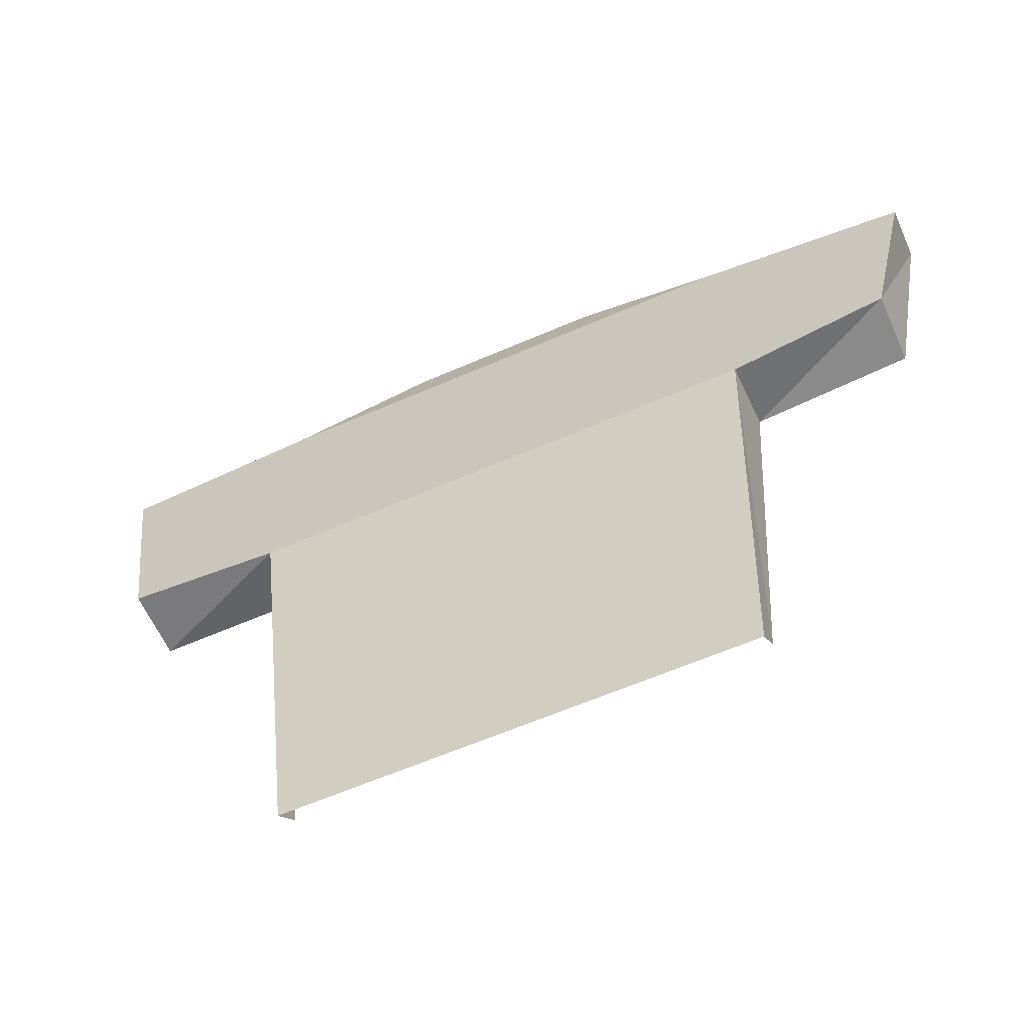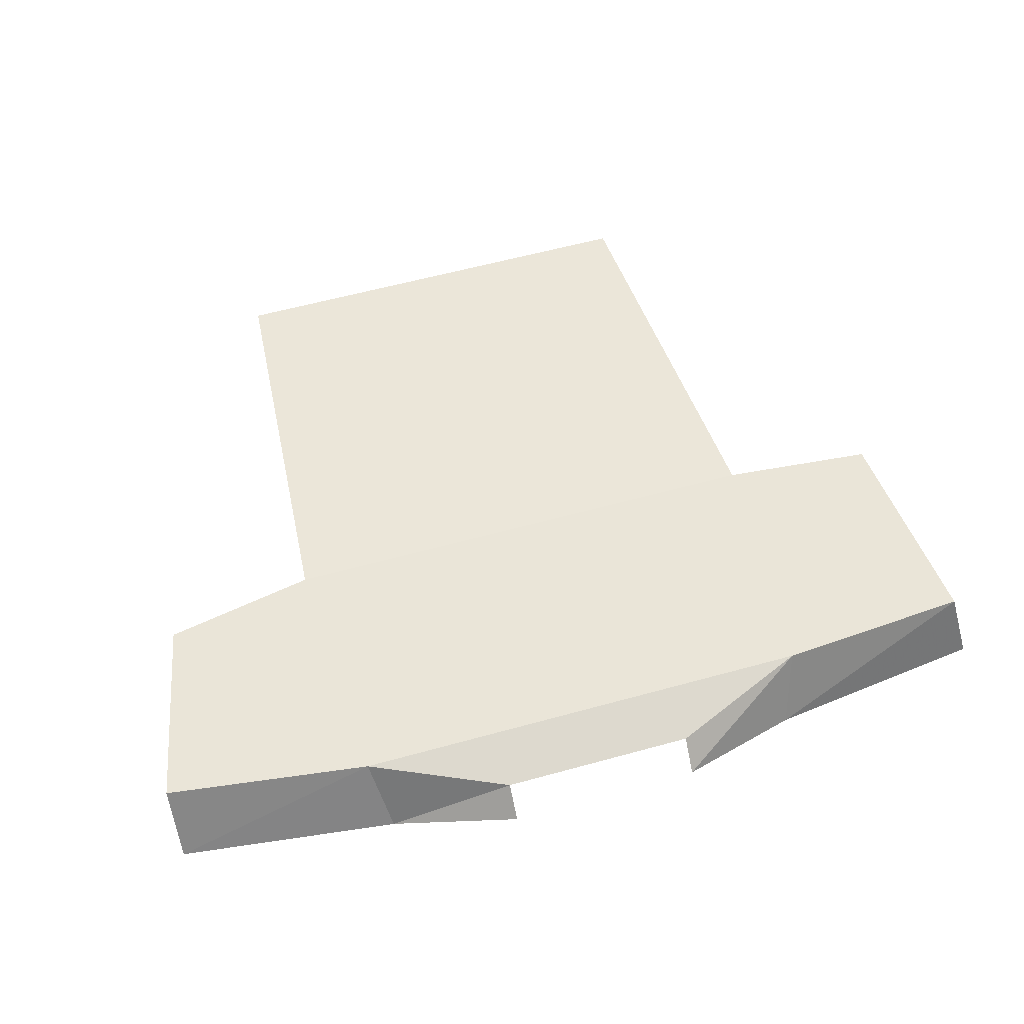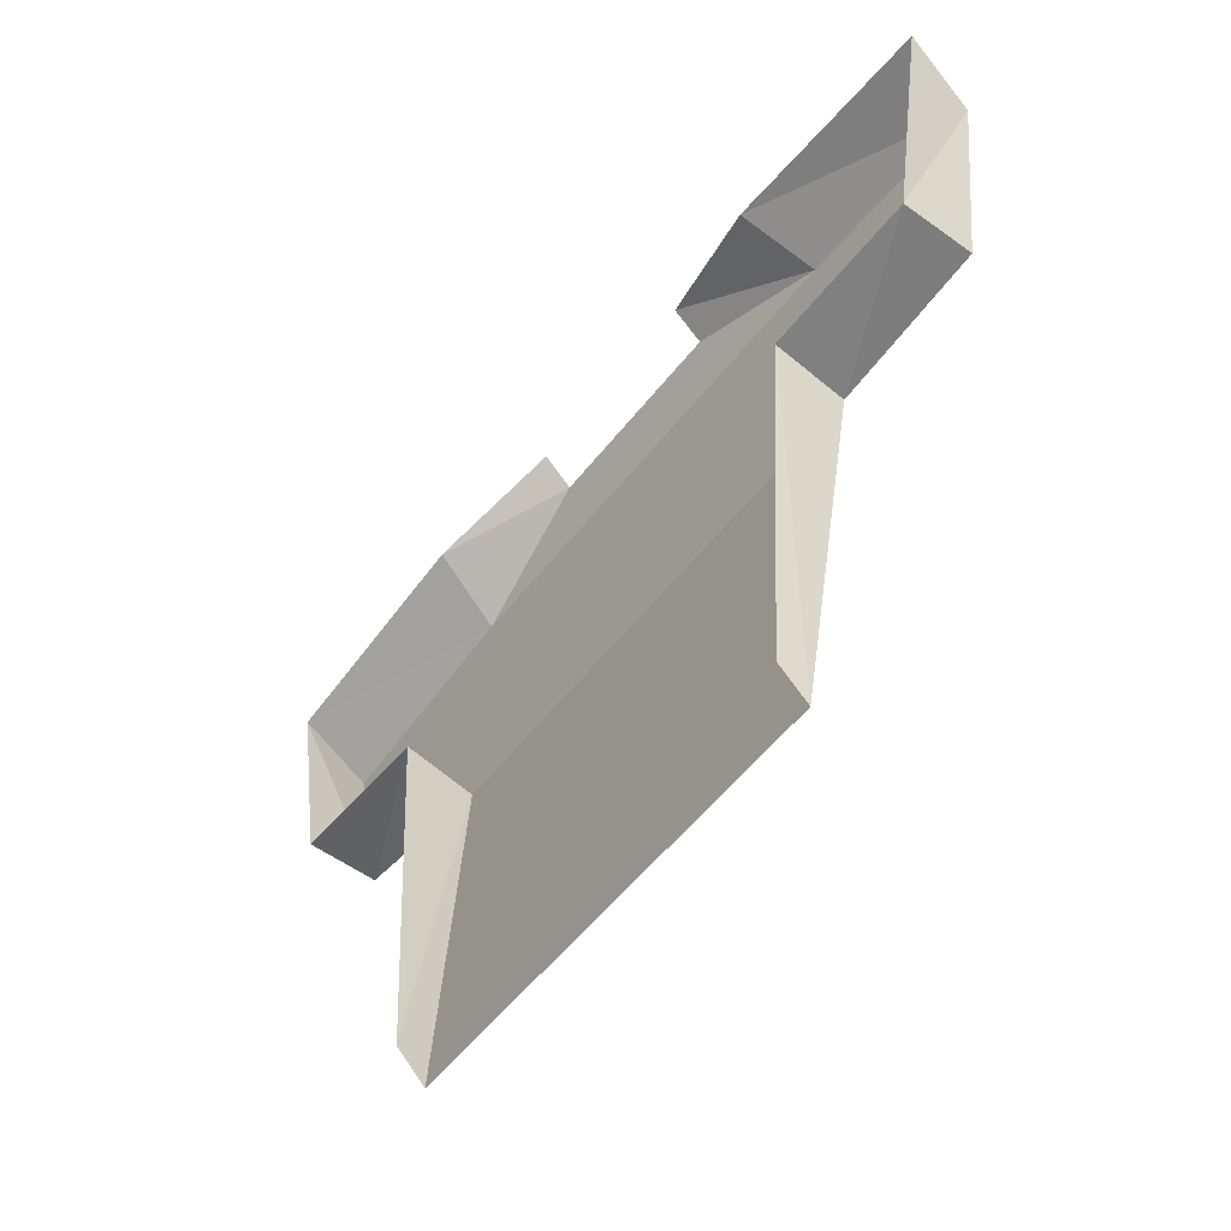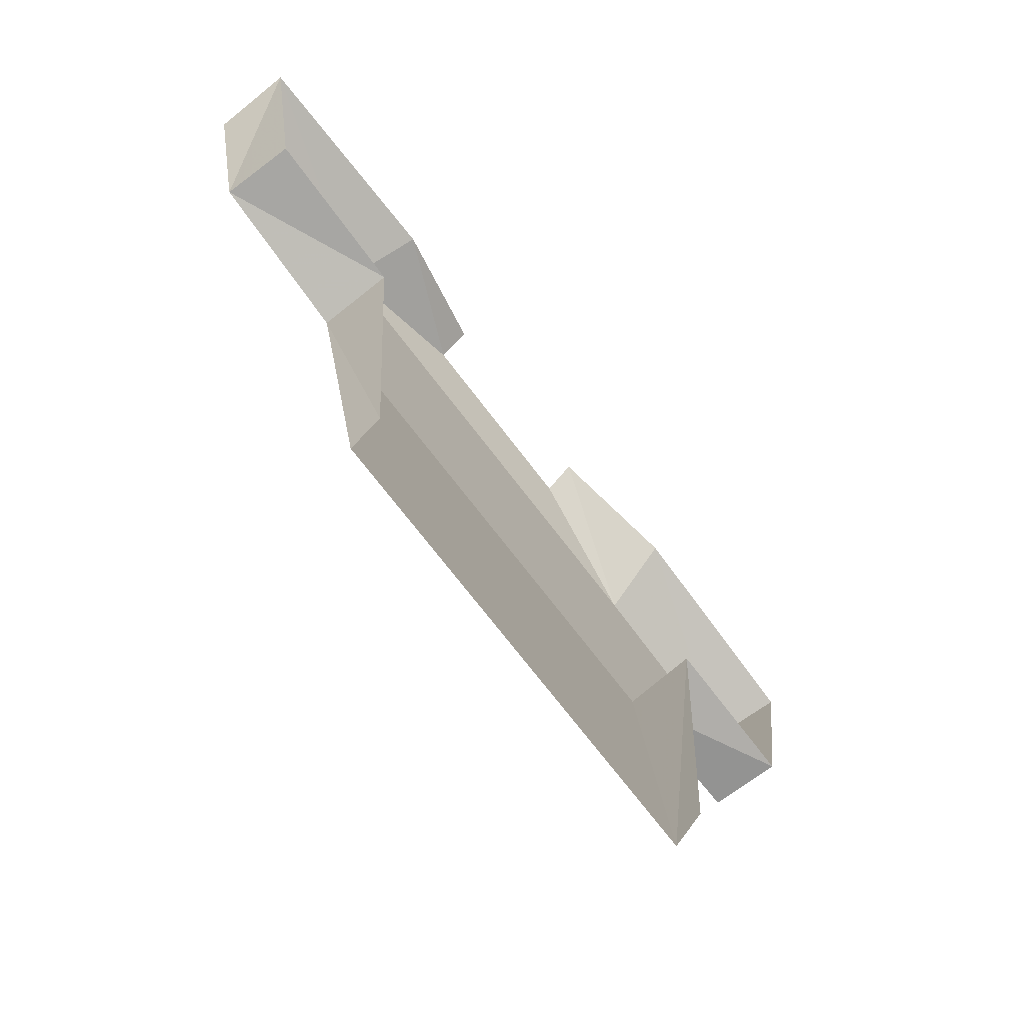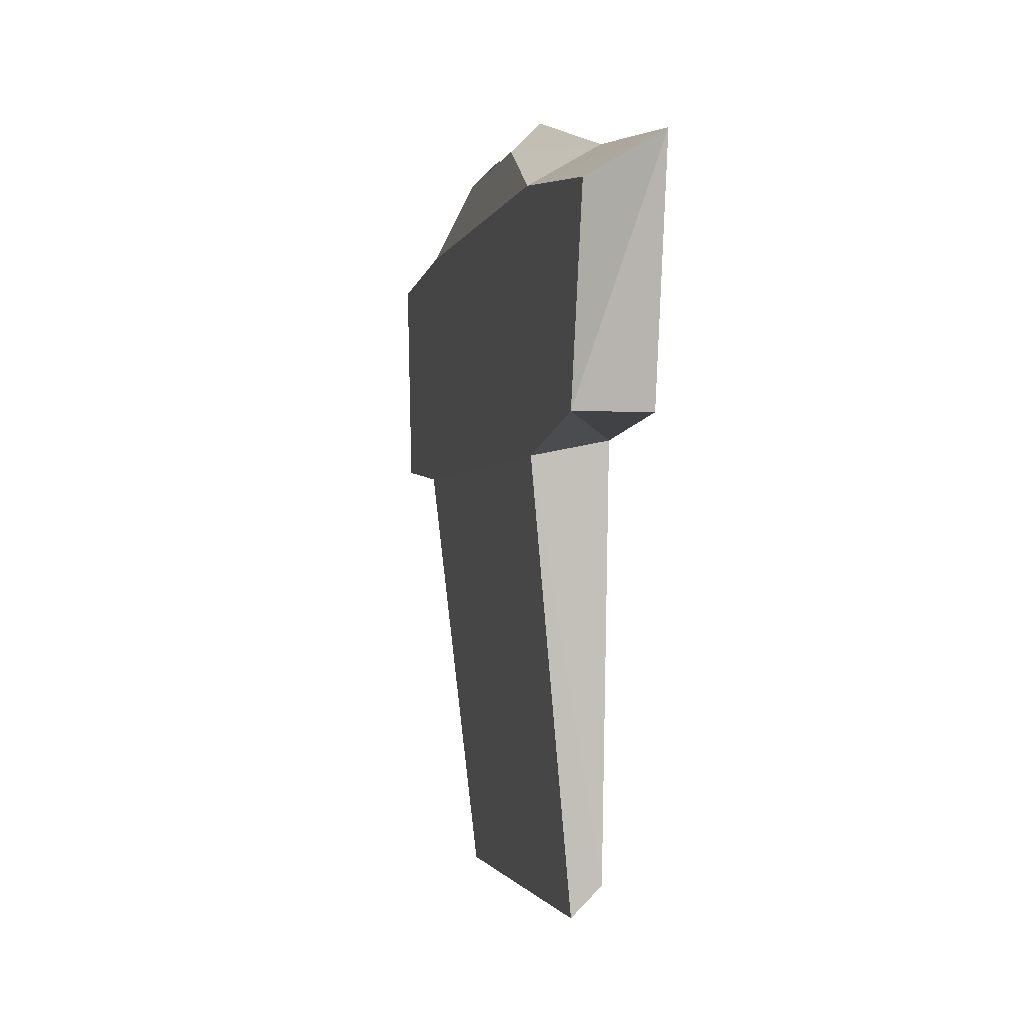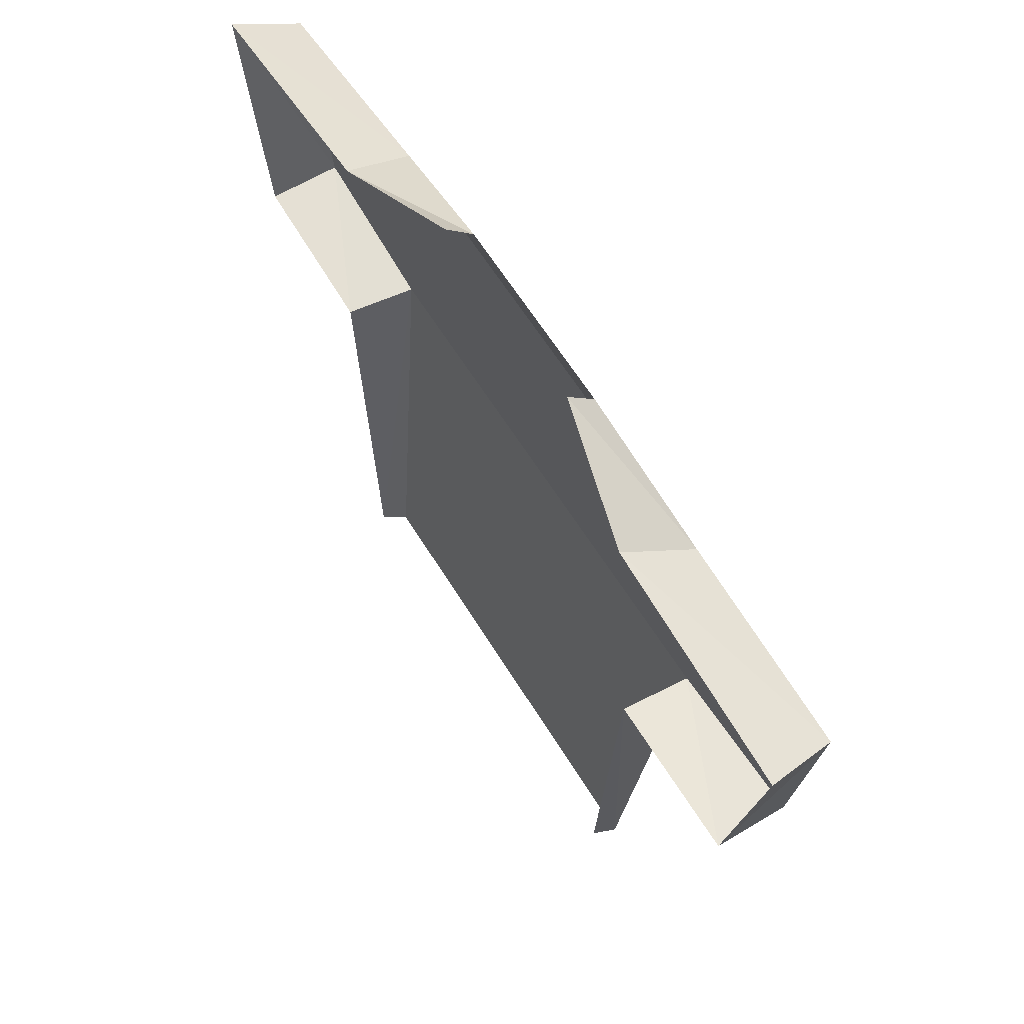
<metadata>
{"format":"obj","ext":"obj","renderer":"f3d","projection":"perspective","resolution":1024,"background":"white","views":[{"elev":-61.0,"azim":-156.0,"up":"+Z"},{"elev":58.9,"azim":-15.9,"up":"+Y"},{"elev":-54.8,"azim":52.6,"up":"+Z"},{"elev":-70.5,"azim":-52.9,"up":"+Z"},{"elev":-1.6,"azim":-101.6,"up":"+Z"},{"elev":61.9,"azim":58.5,"up":"+Z"}]}
</metadata>
<code>
v 0.1406 0 0.01562
v 0.1406 0.03906 0.007812
v 0.125 0.01562 -0.2188
v 0.125 0 -0.2031
v 0 0.01562 -0.2188
v 0 0.03906 0.007812
v -0.125 0.01562 -0.2188
v -0.1406 0.03906 0.007812
v -0.125 0 -0.2031
v -0.1406 0 0.01562
v -0.2266 0.03906 0.02344
v -0.2266 0 0.02344
v -0.25 0 0.1484
v -0.25 0.03906 0.125
v -0.1328 0.03906 0.1406
v -0.125 0 0.1641
v -0.05469 0.03125 0.1719
v -0.05469 0.01562 0.1875
v 0.05469 0.03125 0.1719
v 0 0.03906 0.1406
v 0.1328 0.03906 0.1406
v 0.05469 0.01562 0.1875
v 0.125 0 0.1641
v 0.2422 0.03906 0.1328
v 0.25 0 0.1484
v 0.2266 0 0.01562
v 0.2266 0.03906 0.01562
f 1 2 3
f 1 3 4
f 3 1 2
f 3 2 5
f 5 2 6
f 5 6 7
f 7 6 8
f 7 8 9
f 9 8 10
f 10 8 11
f 10 11 12
f 12 11 13
f 13 11 14
f 13 14 15
f 13 15 16
f 16 15 17
f 16 17 18
f 17 16 15
f 17 15 19
f 19 15 20
f 19 20 21
f 19 21 22
f 22 21 23
f 23 21 24
f 23 24 25
f 25 24 26
f 26 24 27
f 26 27 2
f 26 2 1
f 2 26 27
f 2 27 21
f 2 21 6
f 2 6 5
f 2 5 3
f 21 20 6
f 21 6 2
f 21 2 27
f 21 27 24
f 21 24 23
f 21 23 22
f 21 22 19
f 21 19 20
f 21 20 6
f 6 20 8
f 6 8 7
f 6 7 5
f 20 15 8
f 20 8 6
f 8 20 15
f 8 15 14
f 8 14 11
f 8 11 10
f 8 10 9
f 8 9 7
f 1 3 4
f 15 20 19
f 15 19 17
f 16 17 18
f 27 24 21
f 24 27 26
f 24 26 25
f 24 25 23
f 26 2 1
f 8 15 14
f 8 14 11
f 11 14 13
f 11 13 12
f 11 12 10
f 15 16 13
f 15 13 14

</code>
